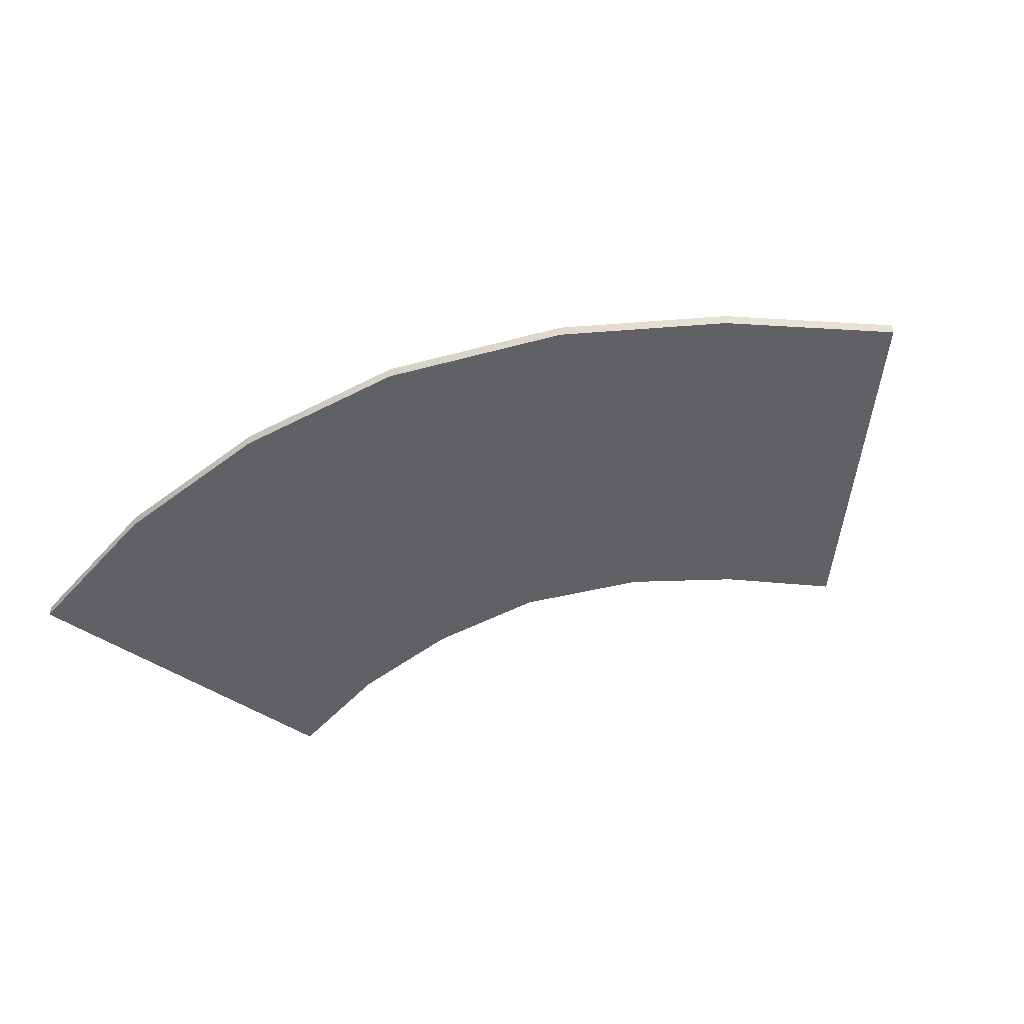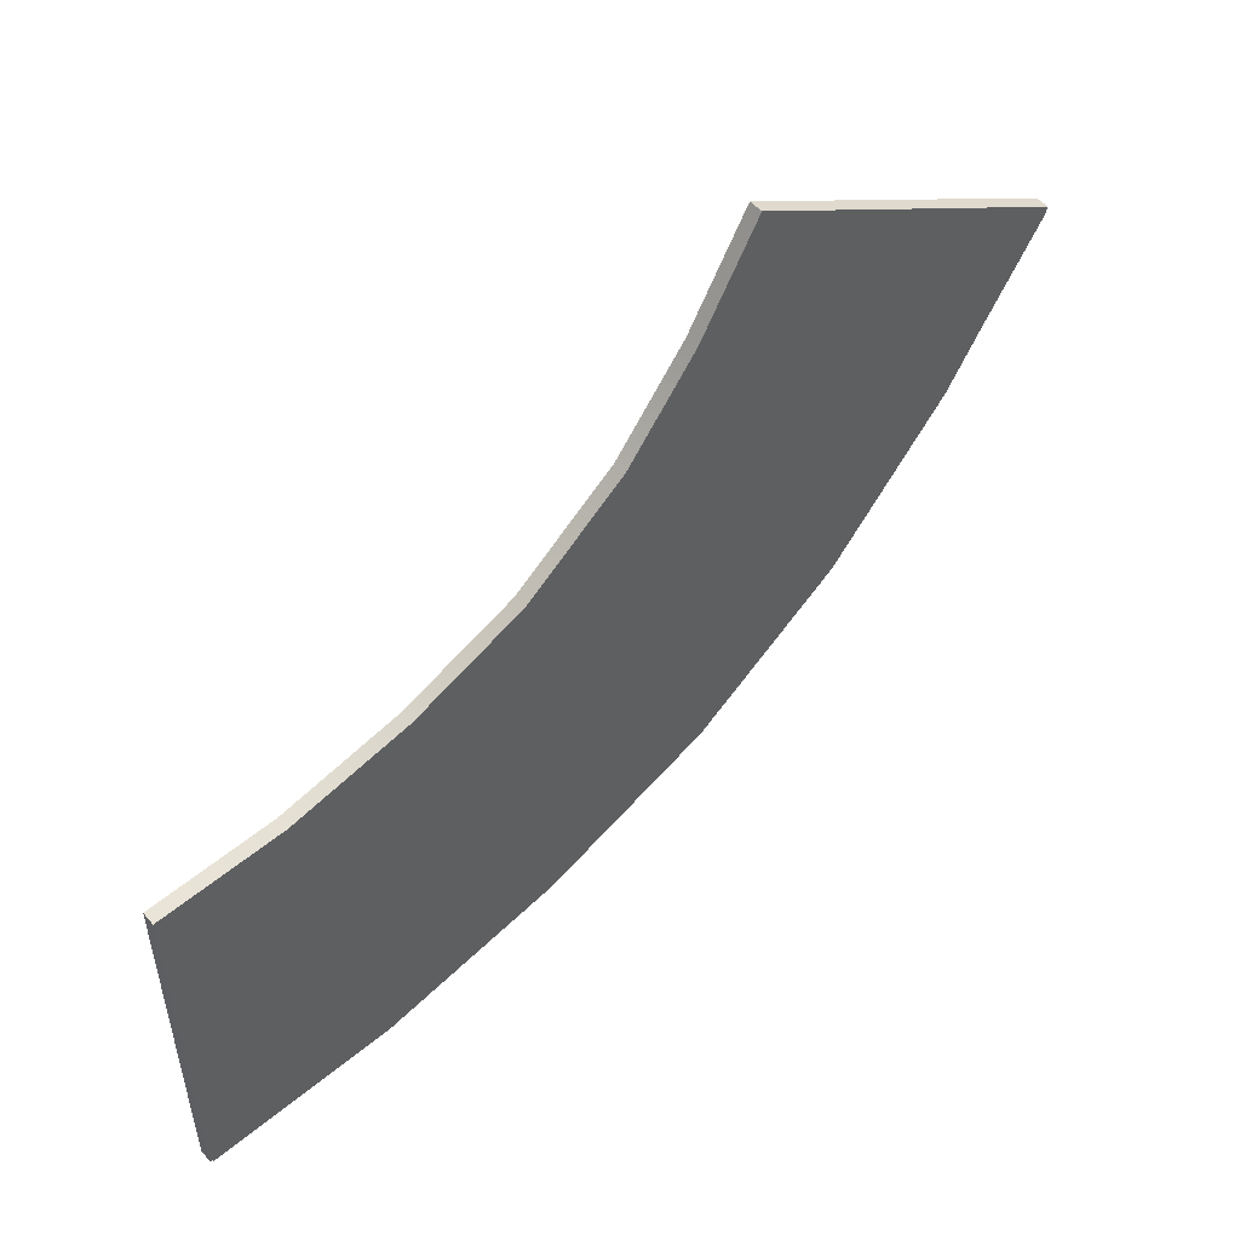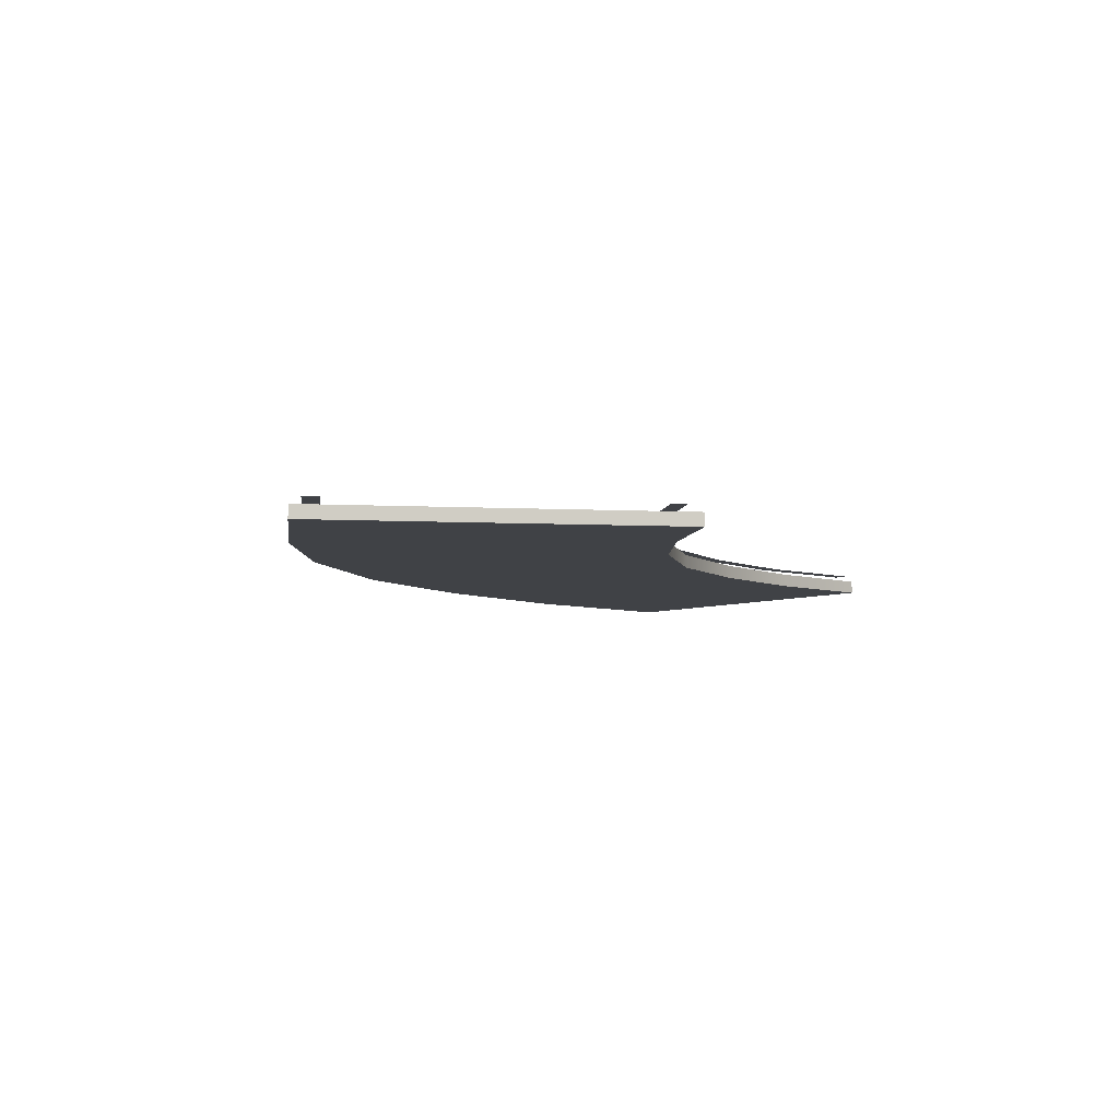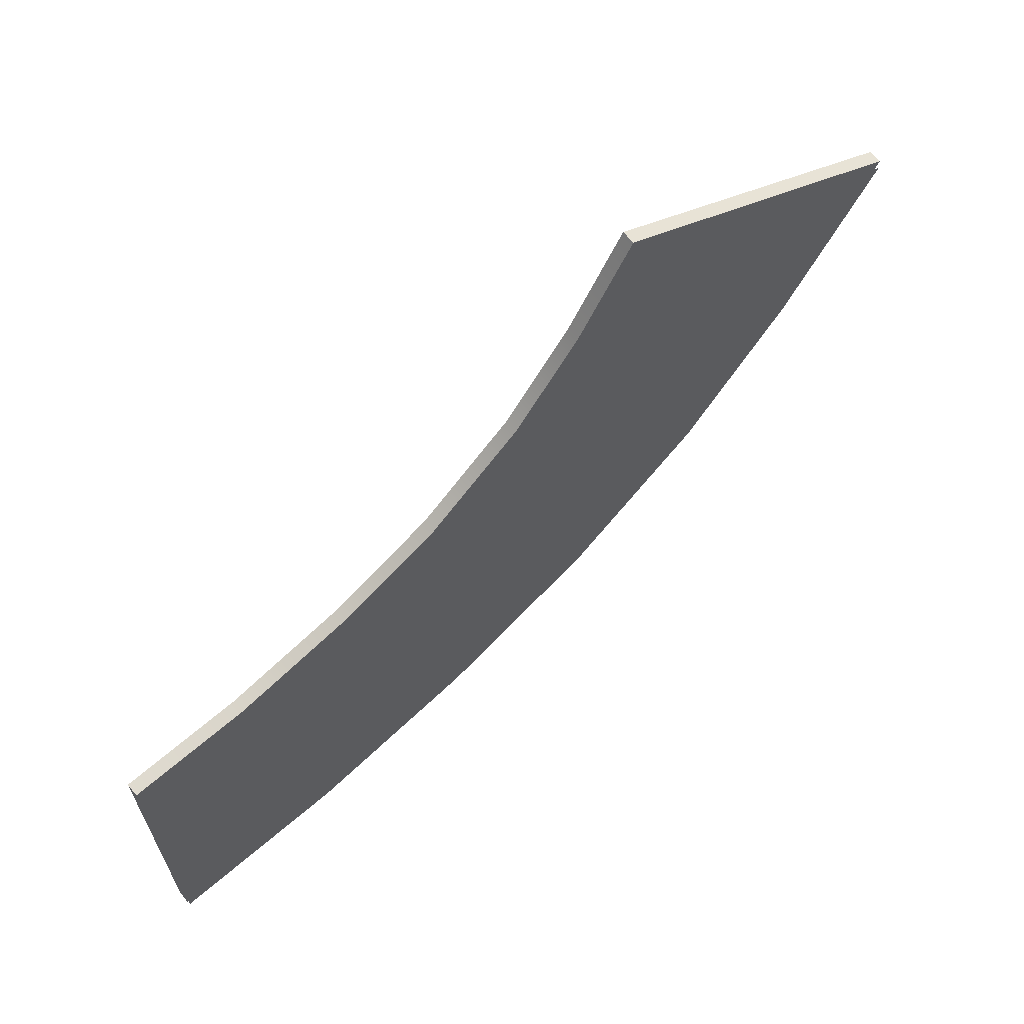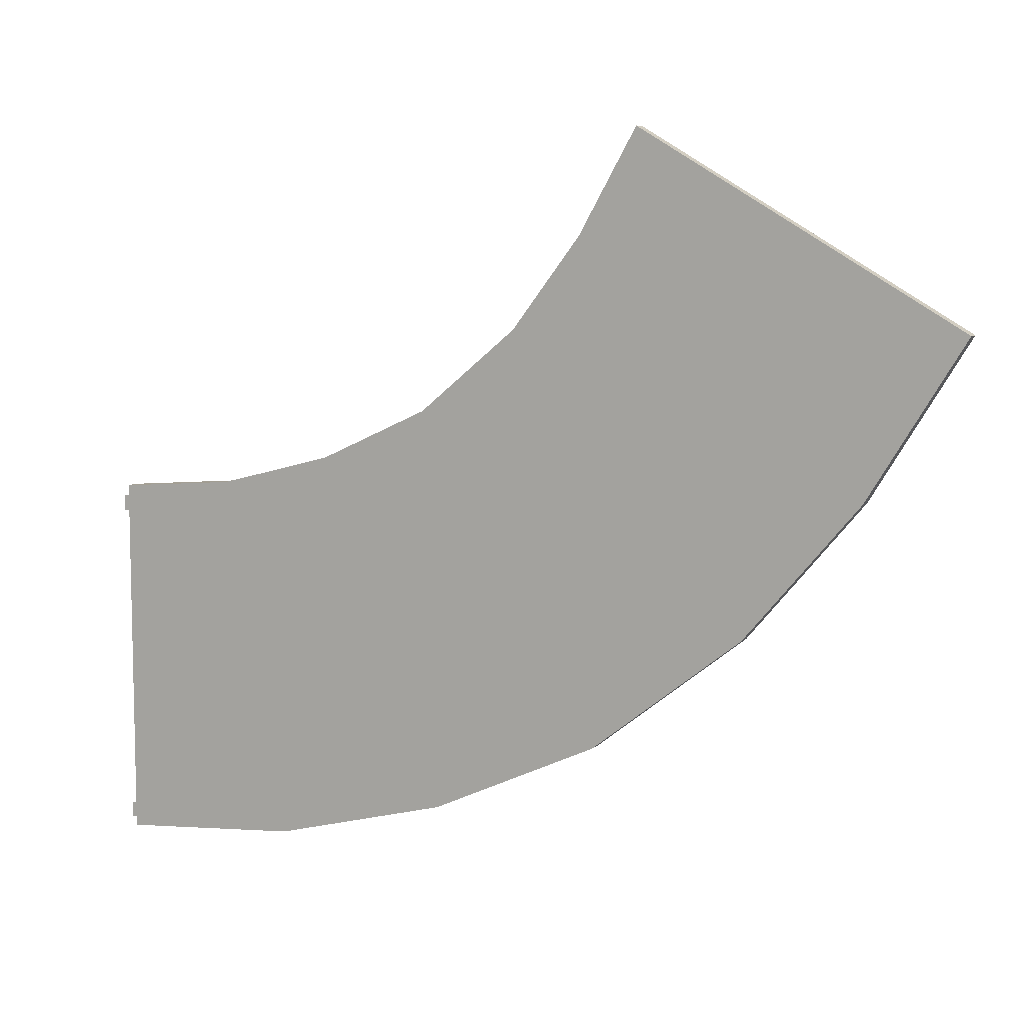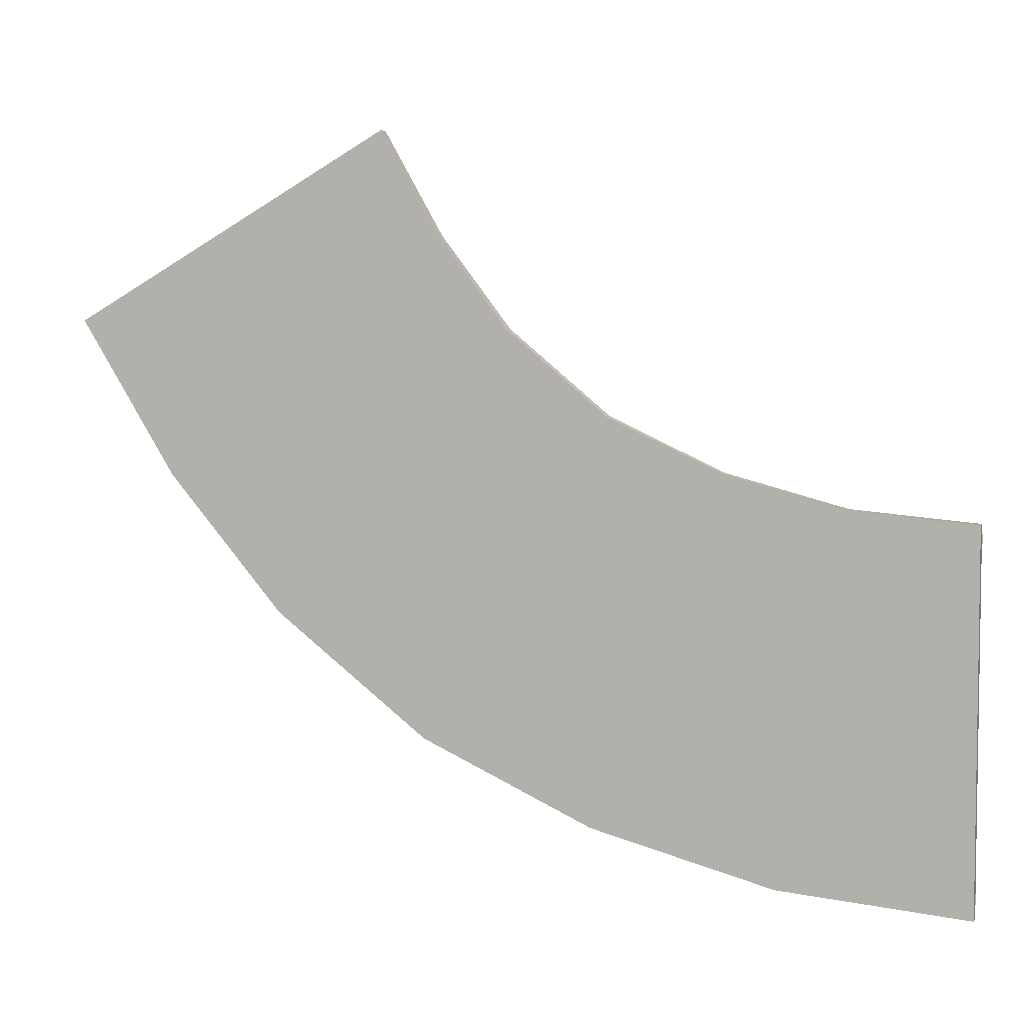
<metadata>
{"format":"obj","ext":"obj","renderer":"f3d","projection":"perspective","resolution":1024,"background":"white","views":[{"elev":-50.2,"azim":-125.3,"up":"+Y"},{"elev":51.3,"azim":140.5,"up":"+Z"},{"elev":-6.1,"azim":-38.7,"up":"+Y"},{"elev":65.3,"azim":140.7,"up":"+Z"},{"elev":8.3,"azim":-153.8,"up":"+Z"},{"elev":5.1,"azim":16.4,"up":"+Z"}]}
</metadata>
<code>
g default
v -641 14.74 591.8
v 0 14.74 189.6
v -655.5 14.74 583.4
v 0 14.74 172
v -947.7 14.74 414.6
v 0 14.74 -170.3
v -962.9 14.74 405.8
v 0 14.74 -187.9
v -200.3 14.74 -170.3
v -197.2 14.74 -153
v -394.4 14.74 -117.9
v -388.3 14.74 -101.4
v -576.3 14.74 -32.54
v -567.4 14.74 -17.37
v -734 14.74 91.26
v -722.5 14.74 104.6
v -855.3 14.74 236.3
v -841.7 14.74 247.5
v -137.5 14.74 198.9
v -141.5 14.74 181.7
v -268.7 14.74 236.1
v -276.4 14.74 220.2
v -388.6 14.74 292
v -399.7 14.74 278.1
v -496 14.74 381.9
v -509.9 14.74 370.6
v -575.1 14.74 480.1
v -591 14.74 471.8
v -626.8 -7.225 600
v -0 -7.225 200
v -626.8 7.225 600
v -0 7.225 200
v -973.2 7.225 400
v -0 7.225 -200
v -973.2 -7.225 400
v -0 -7.225 -200
v -201.9 7.225 -182.4
v -201.9 -7.225 -182.4
v -132.6 -7.225 211.6
v -132.6 7.225 211.6
v -397.8 7.225 -129.9
v -397.8 -7.225 -129.9
v -261.1 -7.225 246
v -261.1 7.225 246
v -581.5 7.225 -44.36
v -581.5 -7.225 -44.36
v -381.7 -7.225 302.2
v -381.7 7.225 302.2
v -746.2 7.225 85.21
v -746.2 -7.225 85.21
v -489.3 -7.225 391.8
v -489.3 7.225 391.8
v -870.3 7.225 232.2
v -870.3 -7.225 232.2
v -564.1 -7.225 489.6
v -564.1 7.225 489.6
g RoadTurn60Small
f 1 27 28 3
f 10 6 8 9
f 12 10 9 11
f 14 12 11 13
f 16 14 13 15
f 18 16 15 17
f 5 18 17 7
f 19 2 4 20
f 21 19 20 22
f 23 21 22 24
f 25 23 24 26
f 27 25 26 28
f 29 55 56 31
f 31 56 53 33
f 33 53 54 35
f 35 54 55 29
f 30 36 34 32
f 35 29 31 33
f 37 34 36 38
f 39 38 36 30
f 40 39 30 32
f 37 40 32 34
f 41 37 38 42
f 43 42 38 39
f 44 43 39 40
f 41 44 40 37
f 45 41 42 46
f 47 46 42 43
f 48 47 43 44
f 45 48 44 41
f 49 45 46 50
f 51 50 46 47
f 52 51 47 48
f 49 52 48 45
f 53 49 50 54
f 55 54 50 51
f 56 55 51 52
f 53 56 52 49

</code>
